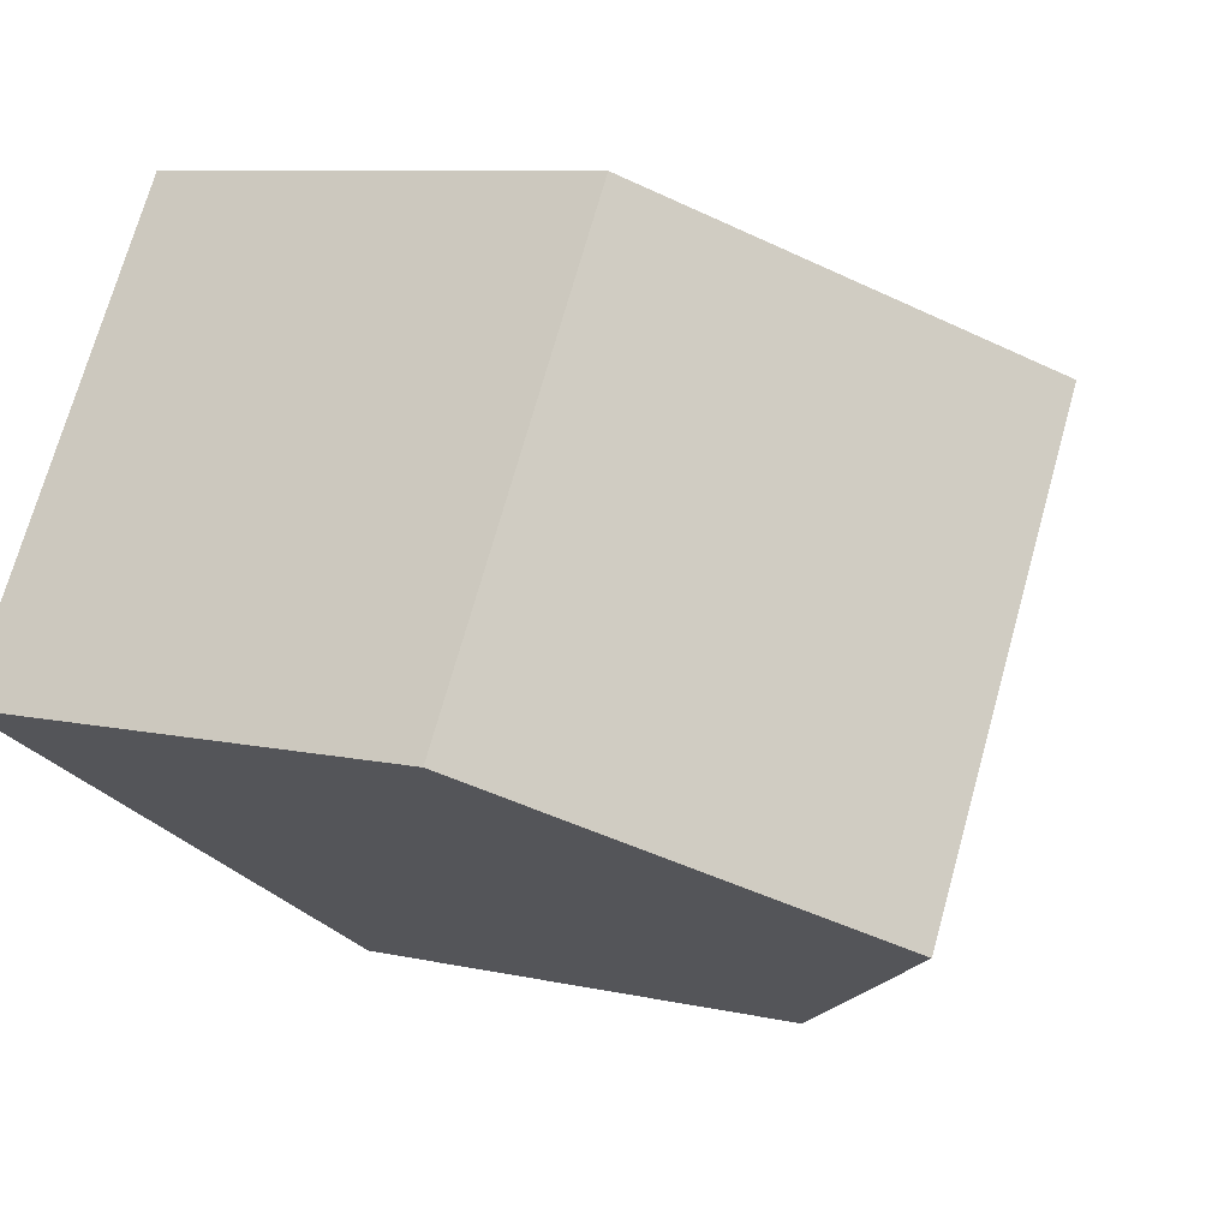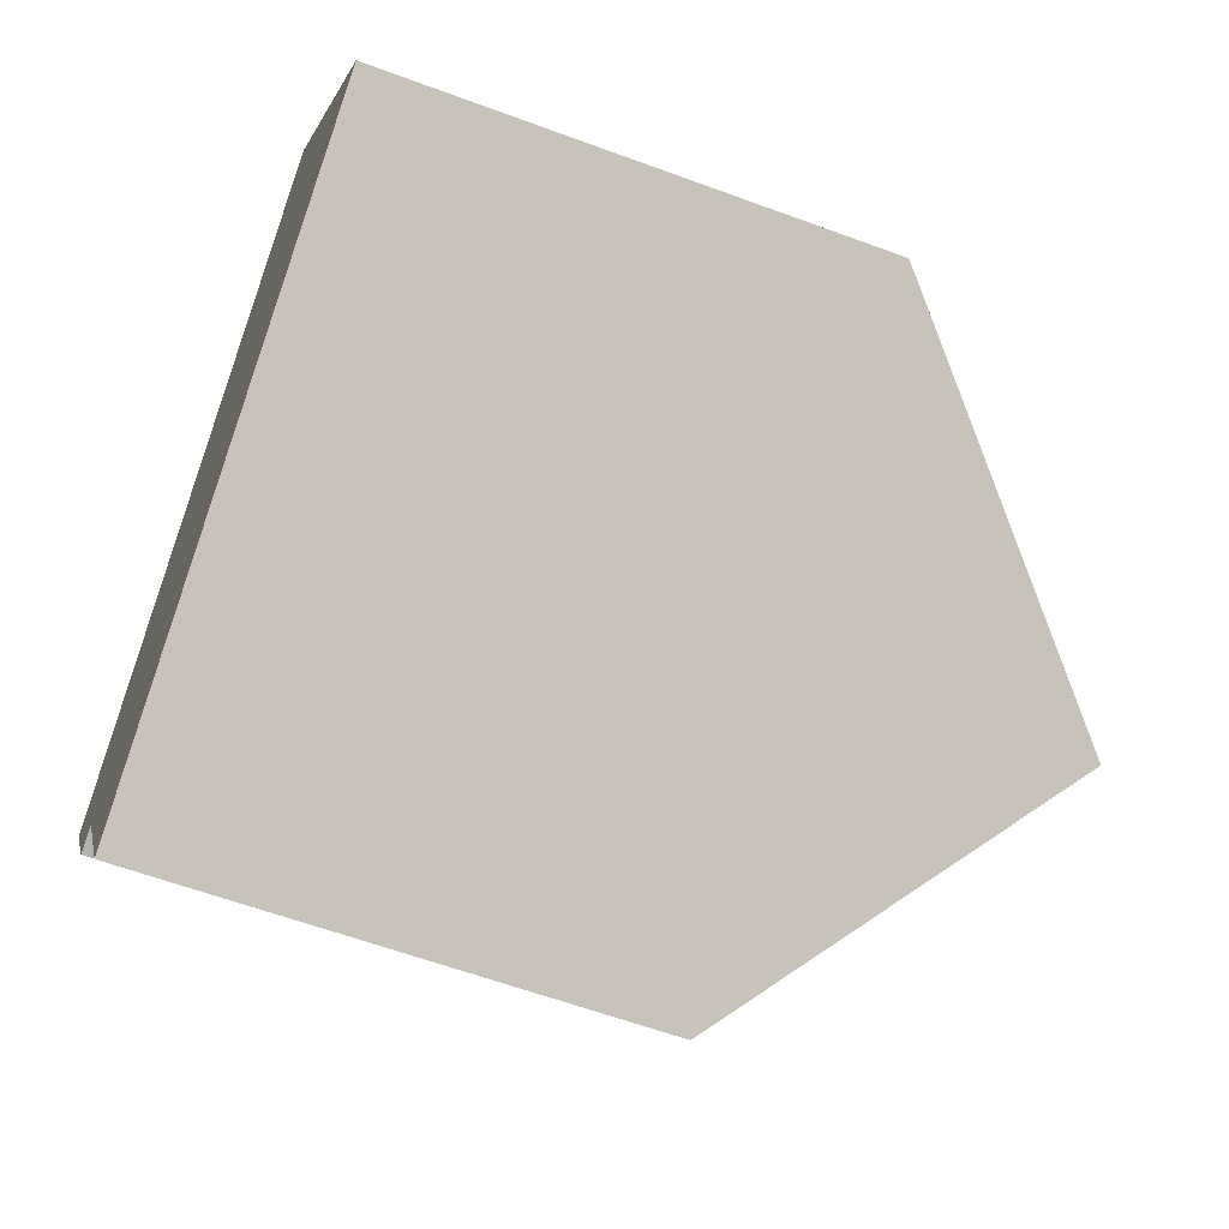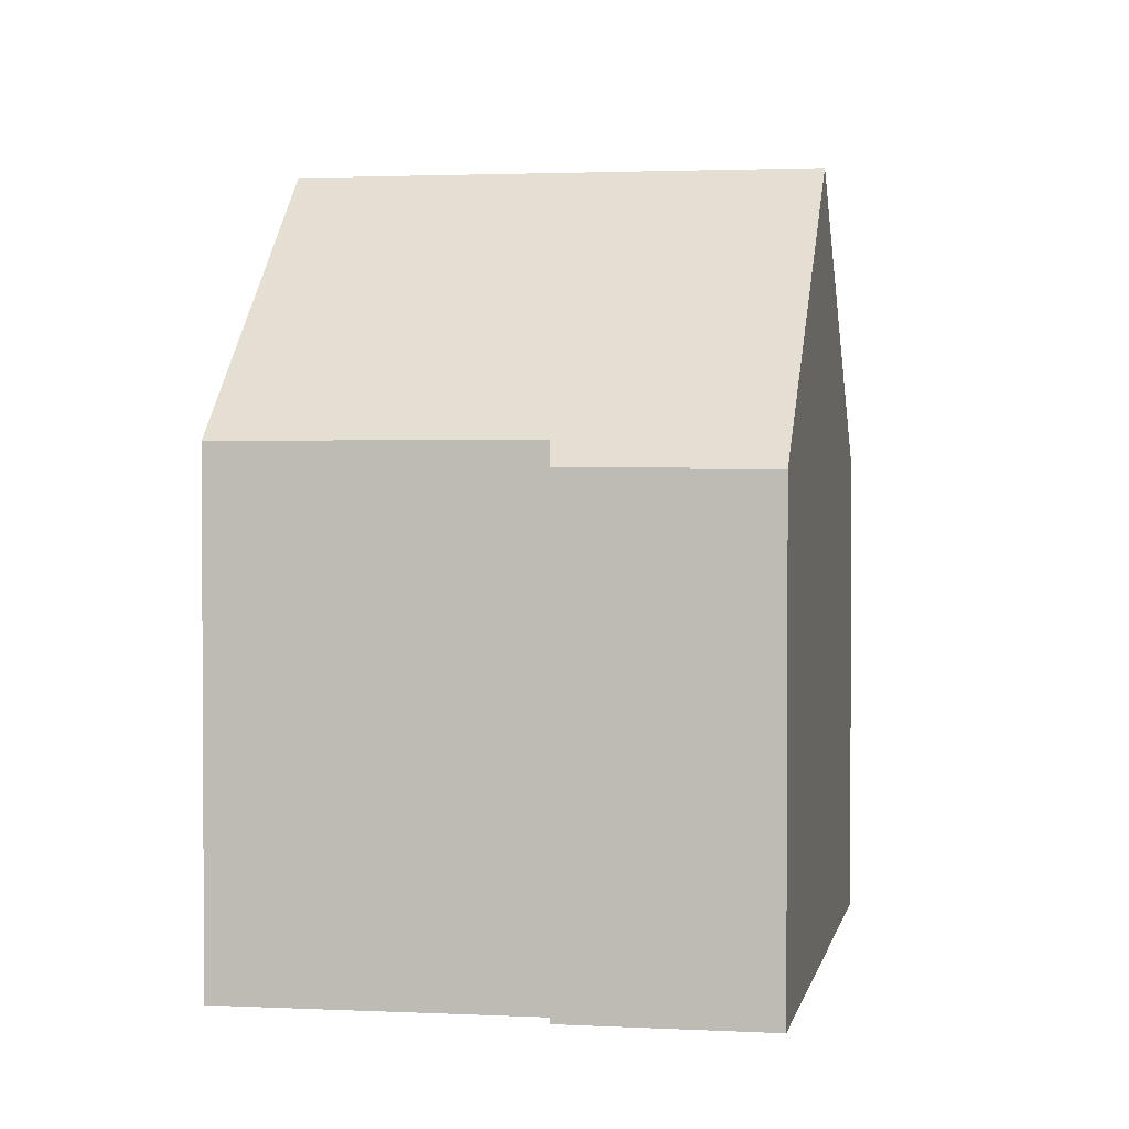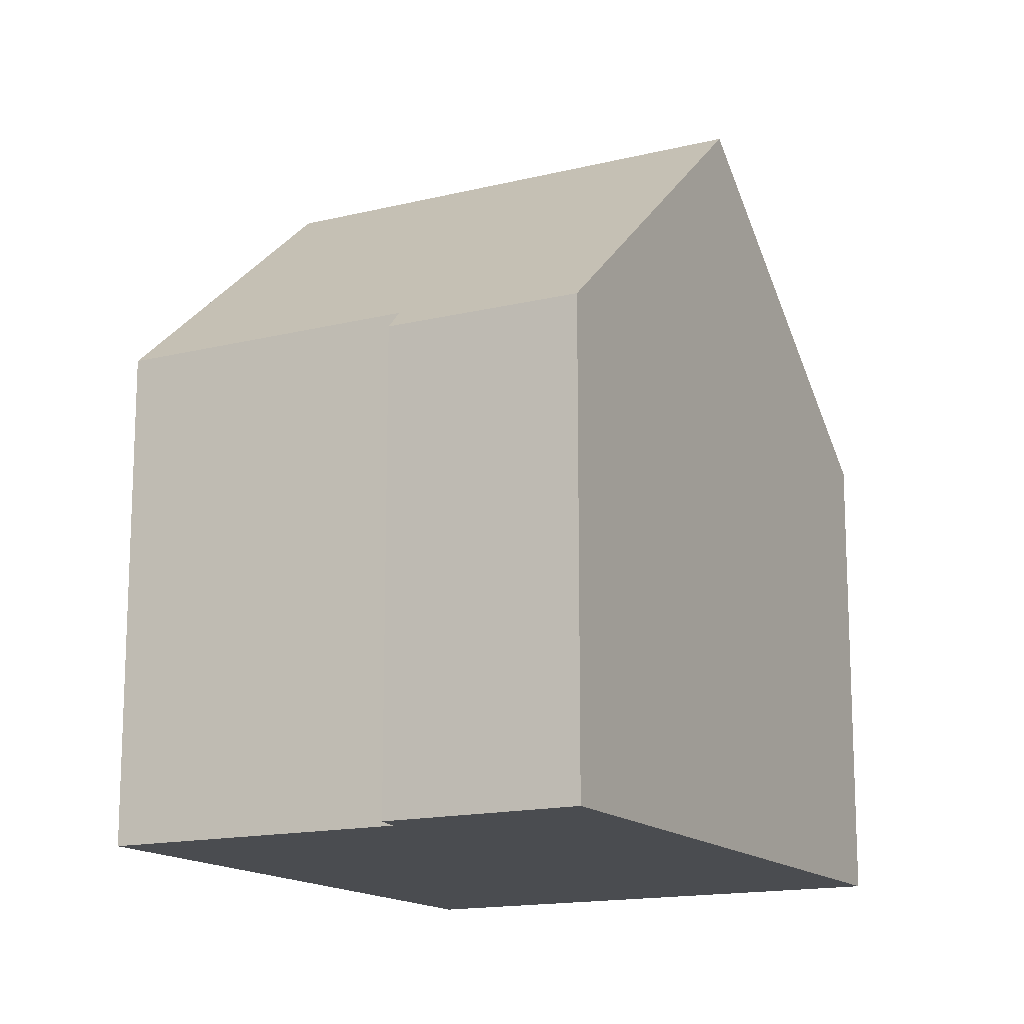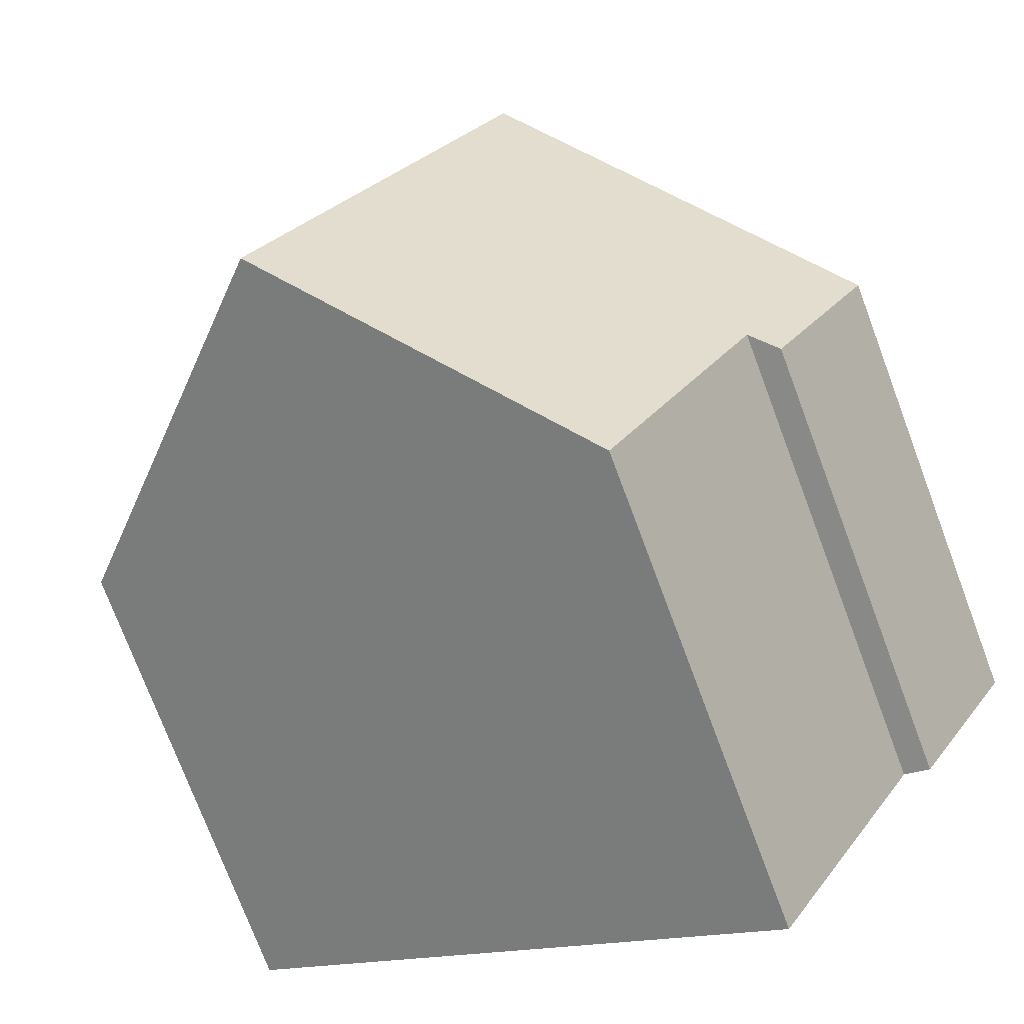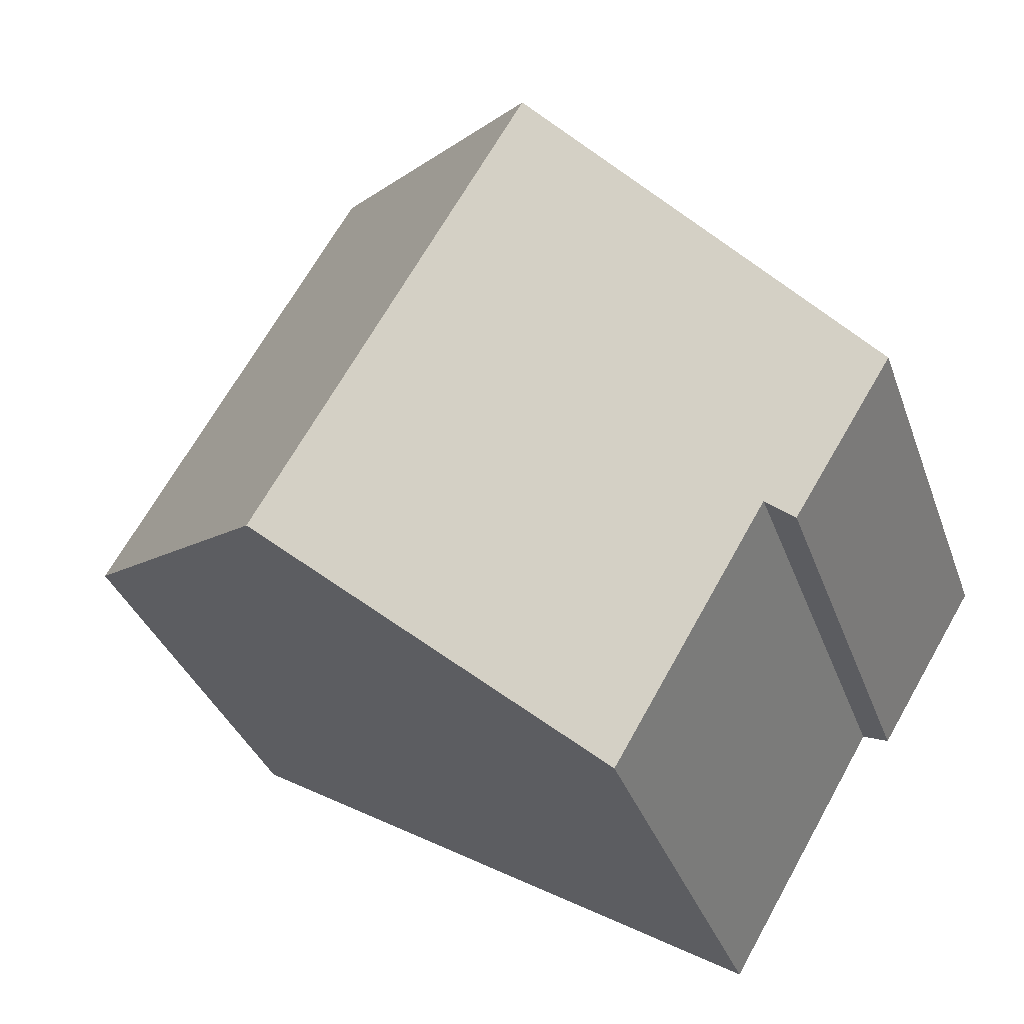
<metadata>
{"format":"obj","ext":"obj","renderer":"f3d","projection":"perspective","resolution":1024,"background":"white","views":[{"elev":8.5,"azim":121.8,"up":"+Z"},{"elev":-60.1,"azim":69.2,"up":"+Z"},{"elev":2.1,"azim":-110.5,"up":"+Y"},{"elev":-15.1,"azim":-92.8,"up":"+Y"},{"elev":-75.4,"azim":-159.4,"up":"+Z"},{"elev":-33.9,"azim":-162.2,"up":"+Z"}]}
</metadata>
<code>
v  11.79 6.535 -1.296
v  4.066 10.47 2.43
v  8.13 6.535 4.86
v  7.719 10.47 -3.717
v  0 6.533 4e-16
v  1.818 6.878 -2.248
v  1.447 6.554 -2.386
v  3.991 6.865 -5.936
v  1.447 1.461e-16 -2.386
v  0 0 0
v  1.818 1.377e-16 -2.248
v  3.991 3.635e-16 -5.936
v  4.066 -1.488e-16 2.43
v  8.13 -2.976e-16 4.86
v  11.79 7.936e-17 -1.296
v  7.719 2.276e-16 -3.717
g defaultobject
f 1 2 3
f 2 1 4
f 5 6 7
f 6 4 8
f 4 6 5
f 4 5 2
f 9 5 7
f 5 9 10
f 8 11 6
f 11 8 12
f 5 3 2
f 3 5 10
f 3 10 13
f 3 13 14
f 14 1 3
f 1 14 15
f 1 8 4
f 8 1 15
f 8 15 12
f 12 15 16
f 11 7 6
f 7 11 9
f 13 15 14
f 15 13 10
f 15 10 16
f 16 10 11
f 11 10 9
f 12 16 11

</code>
